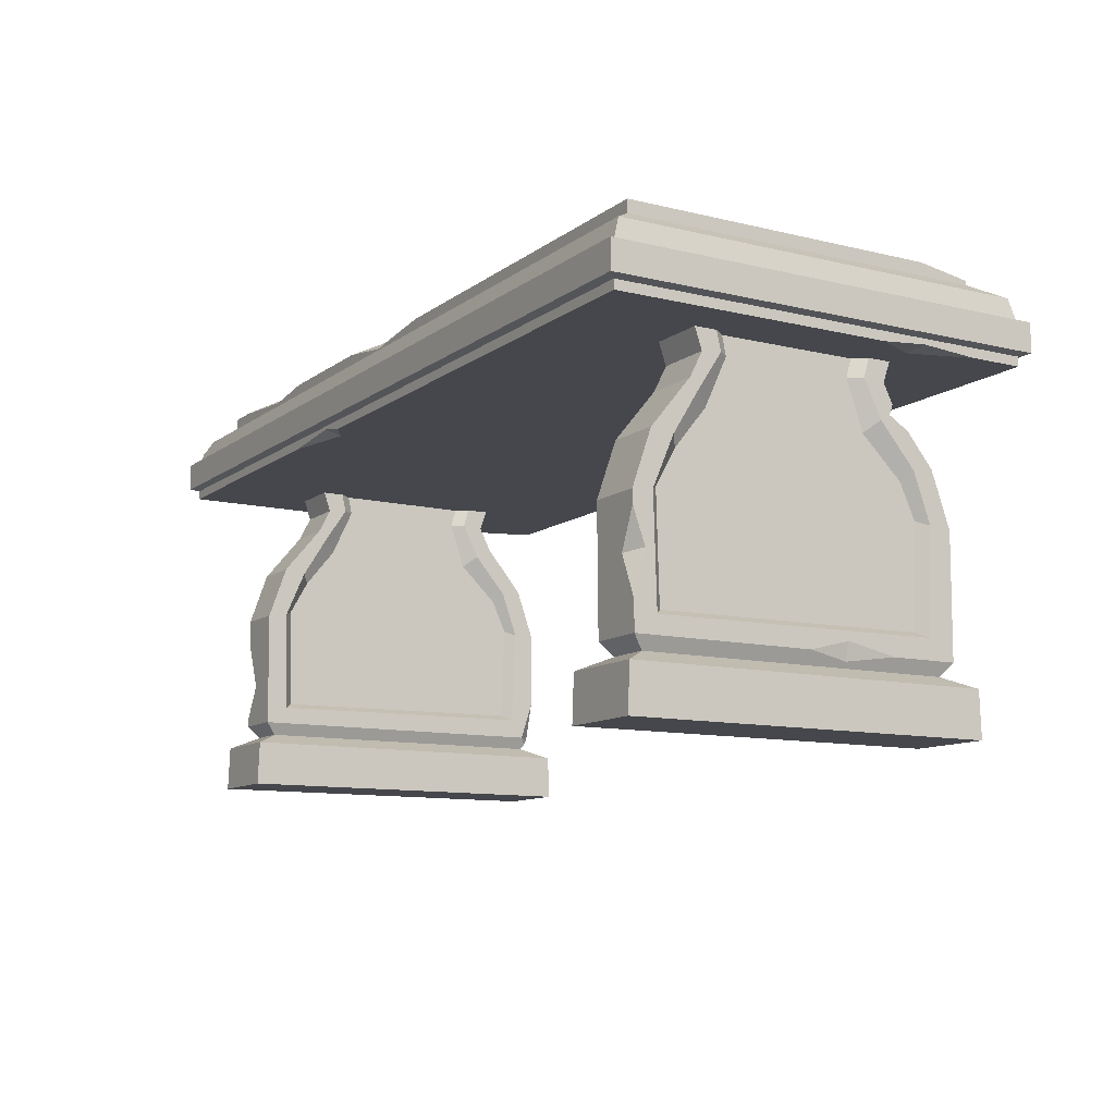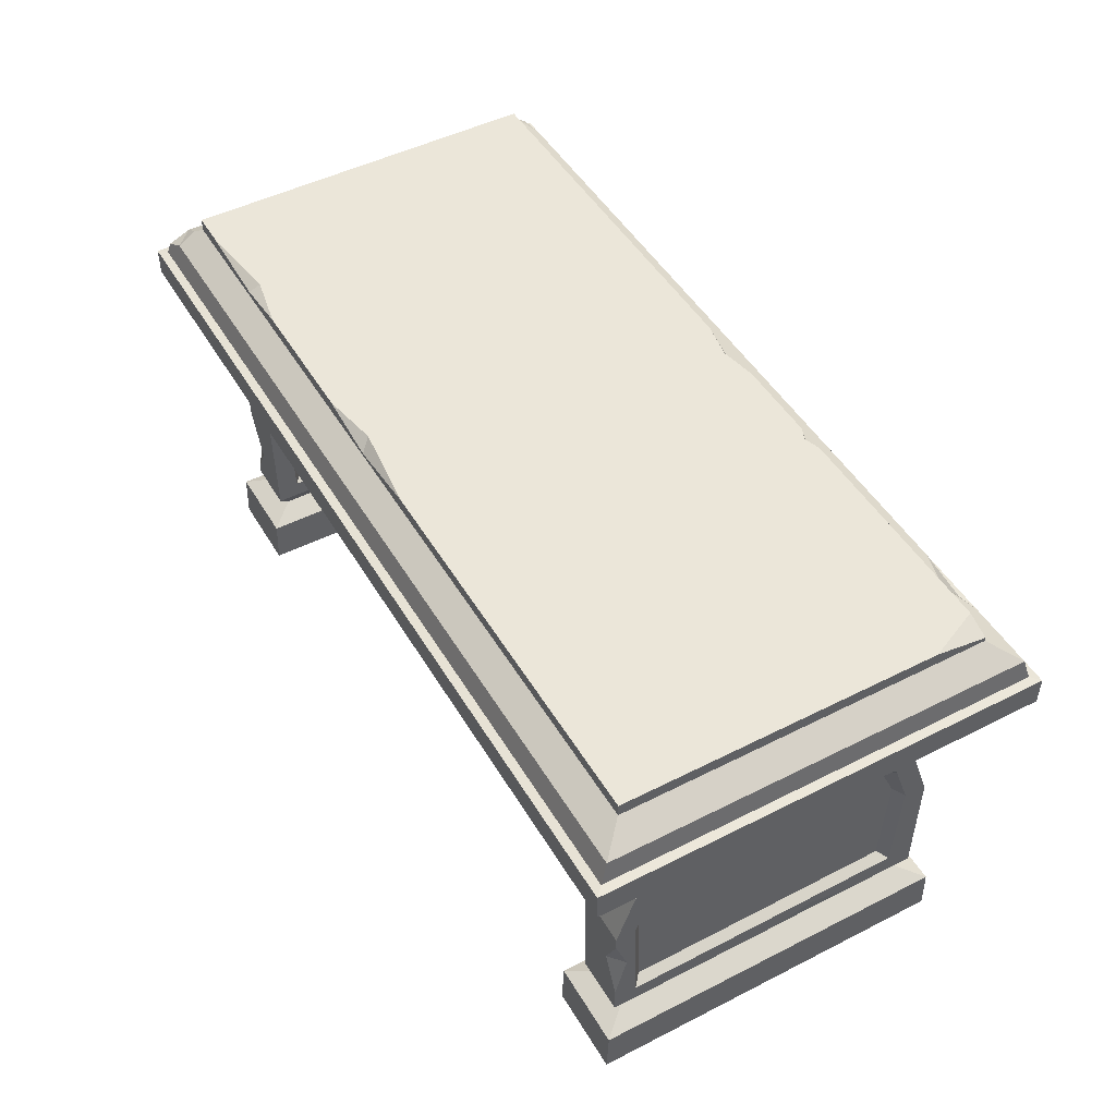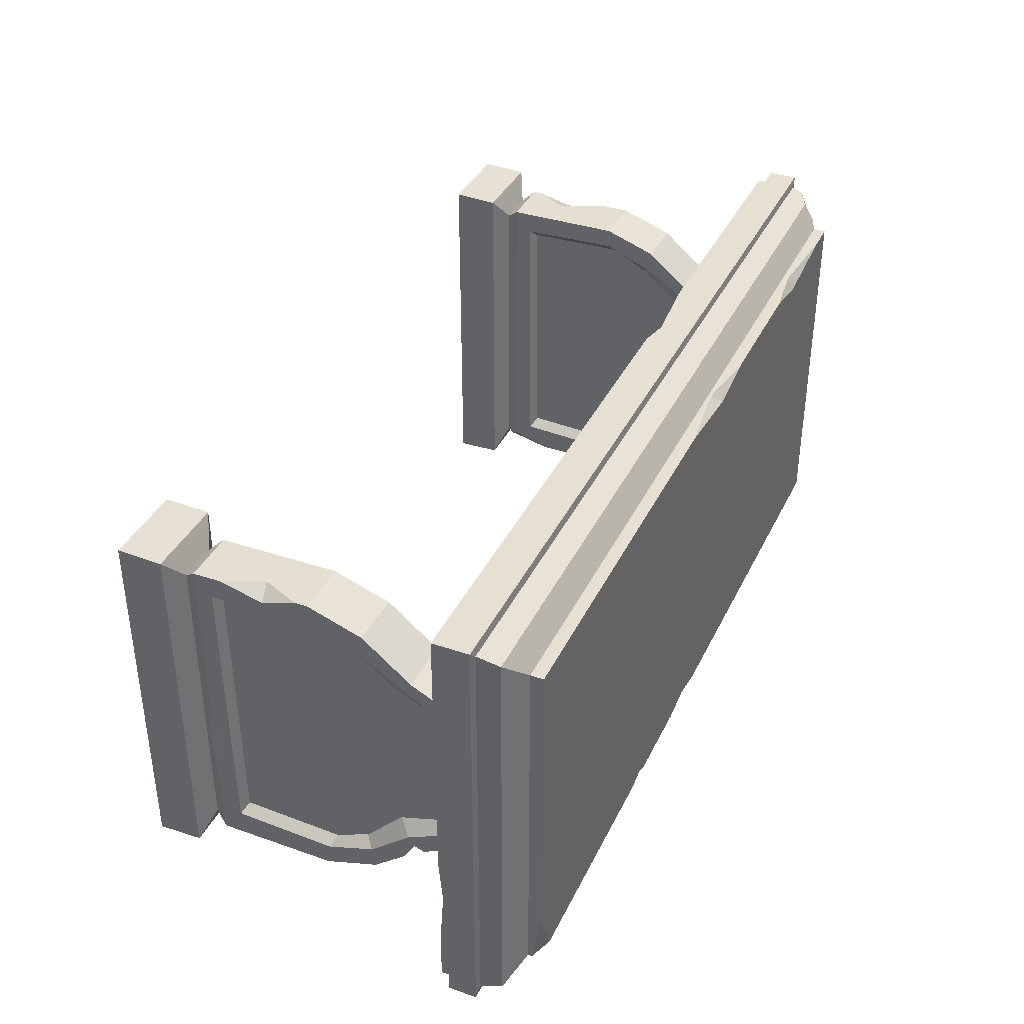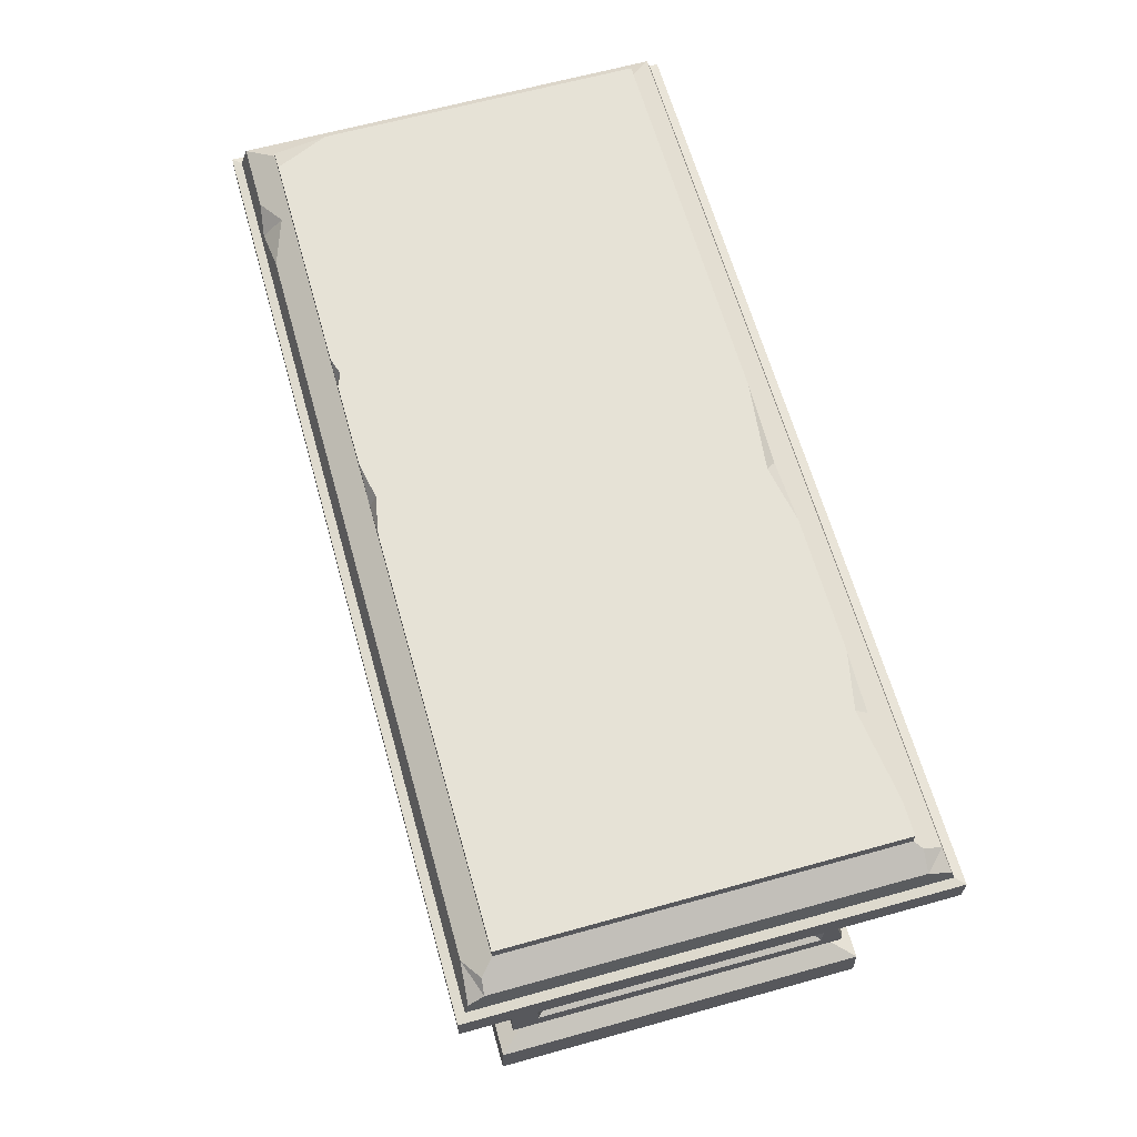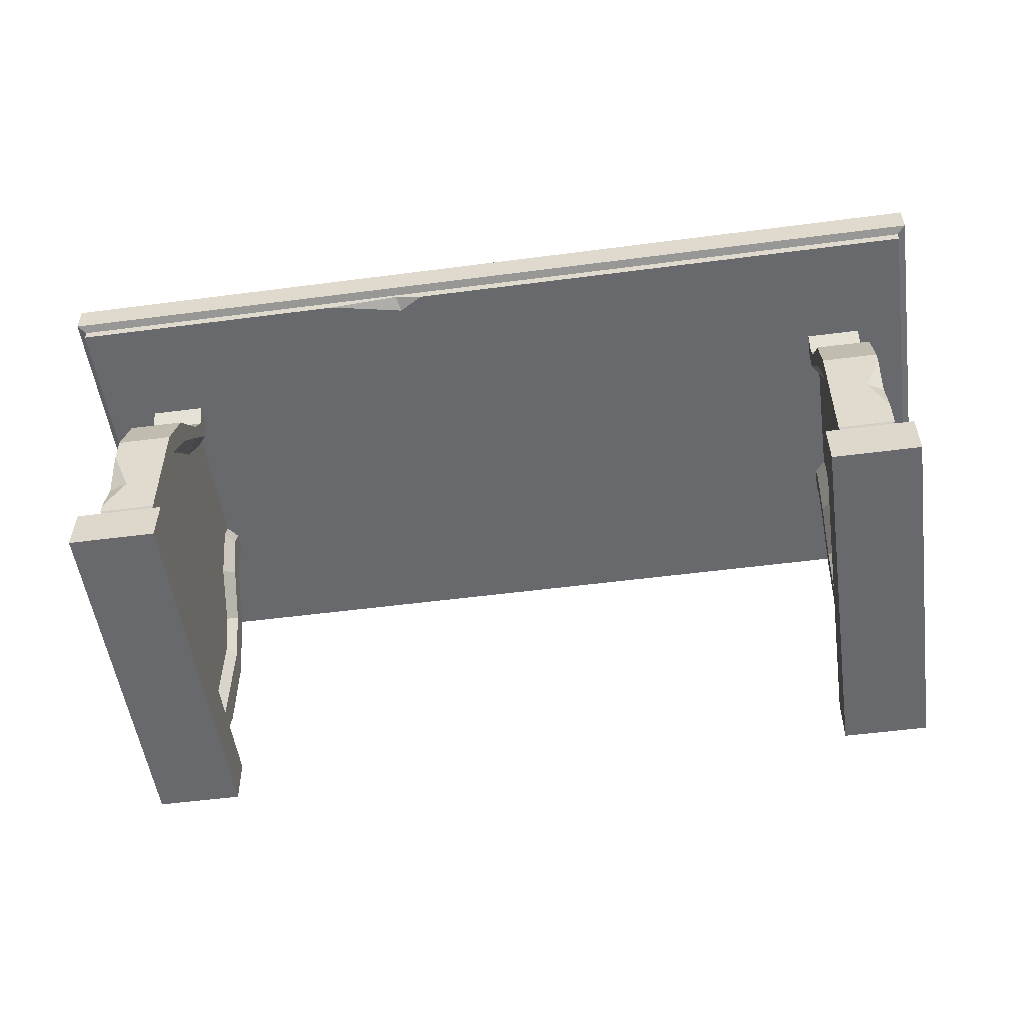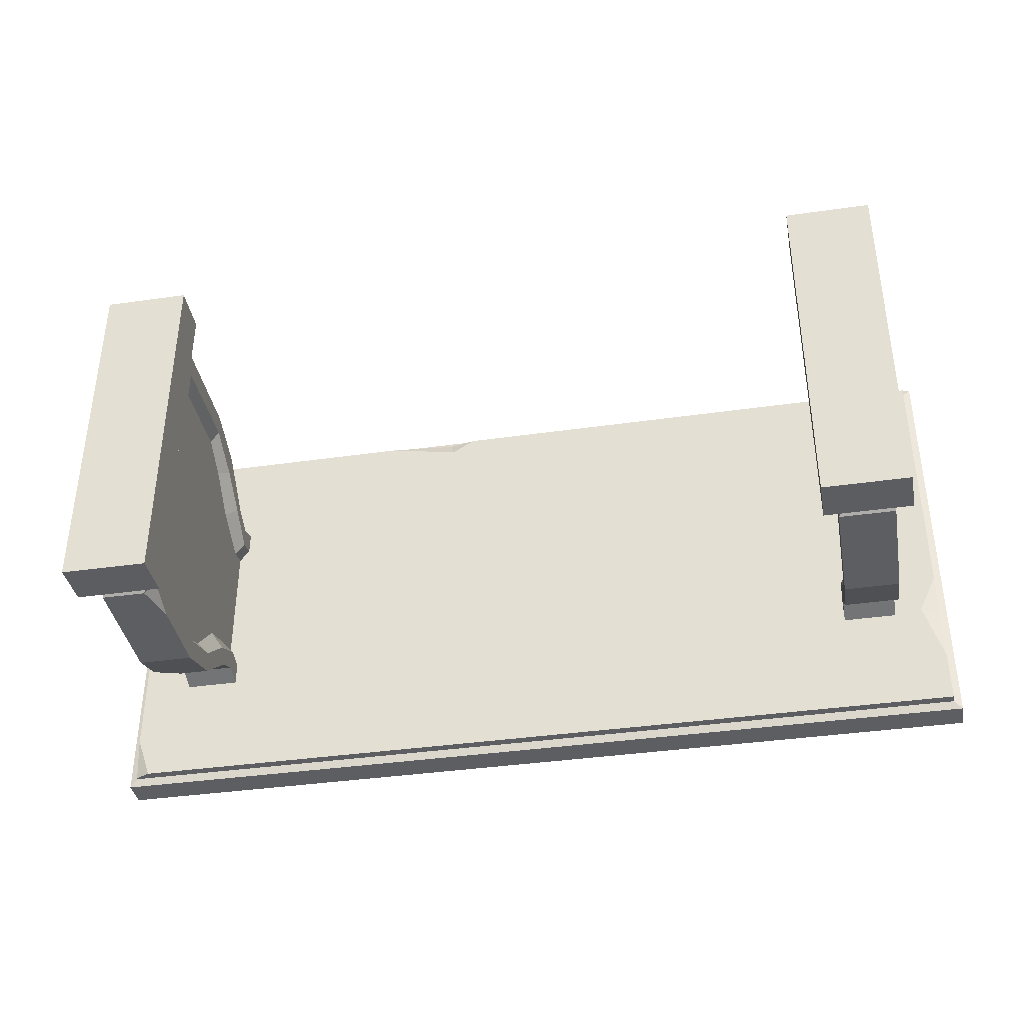
<metadata>
{"format":"obj","ext":"obj","renderer":"f3d","projection":"perspective","resolution":1024,"background":"white","views":[{"elev":-10.9,"azim":59.2,"up":"+Y"},{"elev":48.3,"azim":60.4,"up":"+Y"},{"elev":37.7,"azim":113.7,"up":"+Z"},{"elev":63.8,"azim":-105.7,"up":"+Y"},{"elev":-52.7,"azim":8.0,"up":"+Y"},{"elev":-38.3,"azim":10.3,"up":"+Z"}]}
</metadata>
<code>
v 81.67 62.76 39.16
v -81.67 62.76 39.16
v 76.33 75.51 33.31
v -76.33 75.51 33.31
v 76.33 75.51 -33.31
v -76.33 75.51 -33.31
v 81.67 62.76 -39.16
v -81.67 62.76 -39.16
v 81.09 72.66 37.95
v 81.09 72.66 -37.95
v 81.67 68.66 39.16
v -81.67 68.66 39.16
v 81.67 68.66 -39.16
v -81.67 68.66 -39.16
v 83.2 63.19 40.69
v -83.2 63.19 40.69
v -83.2 68.42 40.69
v 83.2 68.42 40.69
v -83.2 63.19 -40.69
v -83.2 68.42 -40.69
v 83.2 63.19 -40.69
v 83.2 68.42 -40.69
v 81.67 61.07 -39.16
v -81.67 61.07 39.16
v 81.67 61.07 39.16
v 76.33 77.81 33.31
v -76.33 77.81 33.31
v -76.33 77.81 -33.31
v -81.38 70.65 38.56
v -77.62 72.66 37.95
v -77.66 74.71 34.6
v -81.09 72.66 34.51
v 6.56 77.81 33.31
v -20.06 77.81 33.31
v -9.658 77.81 31.39
v -7.985 76.02 33.31
v 55.54 72.66 -37.95
v 68.79 72.66 -37.95
v 63.25 74.45 -35.03
v 63.79 70.26 -38.68
v 76.33 76.25 -33.31
v 76.33 77.81 -23.86
v 72.02 77.81 -33.31
v -81.35 70.86 -38.5
v -74.87 72.66 -37.95
v -78.68 74.1 -35.6
v -81.09 72.66 -35.84
v 9.463 77.81 -33.31
v -4.183 77.81 -33.31
v 2.481 75.51 -33.31
v 2.794 77.81 -32.03
v -44.3 77.81 33.31
v -70.27 77.81 33.31
v -54.3 77.81 31.28
v -54.76 76.47 33.31
v 30.46 77.81 -33.31
v 24.98 77.81 -33.31
v 27.02 75.51 -33.31
v 27.35 77.81 -32.33
v -12.85 61.07 39.16
v -30.78 61.07 39.16
v -17.24 61.07 36.53
v -17.94 62.19 39.16
v -78.92 61.07 -39.16
v -81.67 62.34 -39.16
v -81.67 61.07 -31.29
v 81.67 61.07 -29.63
v 81.67 61.07 -11.11
v 78.21 61.07 -18.28
v 81.67 61.79 -19.28
v 60.4 -1e-06 33.46
v 60.4 -1e-06 -33.46
v 63.16 44.12 -27.29
v 63.16 52.84 -20.07
v 63.16 52.84 20.07
v 63.16 44.12 27.29
v 64.37 10.28 28.46
v 63.16 34.27 30.69
v 64.37 10.28 -28.46
v 63.16 34.27 -30.69
v 60.4 8.212 33.16
v 60.4 8.212 -33.16
v 63.16 12.6 30.49
v 63.16 12.6 -30.49
v 63.16 34.69 -26.59
v 63.16 43.5 -23.49
v 63.16 51.02 -17.05
v 63.16 16.26 -25.72
v 63.16 15.76 26.45
v 63.16 34.65 27.01
v 63.16 43.52 23.24
v 63.16 51.02 18.6
v 64.96 16.78 24.82
v 64.96 35.5 25.35
v 64.96 17.25 -24.11
v 64.96 35.54 -24.93
v 64.96 41.9 21.8
v 64.96 41.88 -22.02
v 64.96 48.95 -14.61
v 64.96 48.97 16.09
v 75.86 -1e-06 33.46
v 75.86 -1e-06 -33.46
v 73.1 52.84 20.07
v 71.89 10.28 28.46
v 73.1 34.27 30.69
v 71.89 10.28 -28.46
v 73.1 34.27 -30.69
v 75.86 8.212 -33.16
v 73.1 12.6 30.49
v 73.1 12.6 -30.49
v 73.1 34.69 -26.59
v 73.1 43.5 -23.49
v 73.1 51.02 -17.05
v 73.1 16.26 -25.72
v 73.1 15.76 26.45
v 73.1 34.65 27.01
v 73.1 43.52 23.24
v 73.1 51.02 18.6
v 71.3 16.78 24.82
v 71.3 35.5 25.35
v 71.3 17.25 -24.11
v 71.3 35.54 -24.93
v 71.3 41.9 21.8
v 71.3 41.88 -22.02
v 71.3 48.95 -14.61
v 71.3 48.97 16.09
v 73.1 44.08 27.29
v 73.1 44.1 -27.29
v 75.86 8.212 33.16
v 63.16 63.31 19.85
v 63.16 57.29 17.83
v 63.16 57.67 14.25
v 63.16 63.31 15.54
v 63.16 57.29 -17.83
v 63.16 63.31 -19.85
v 63.16 63.31 -15.48
v 63.16 57.63 -13.82
v 64.96 63.31 13.24
v 64.96 57.71 12.04
v 64.96 57.68 -11.66
v 64.96 63.31 -13.2
v 73.1 57.29 -17.83
v 73.1 63.31 -19.85
v 73.1 63.31 19.85
v 73.1 57.29 17.83
v 73.1 63.31 15.54
v 73.1 57.67 14.25
v 73.1 57.63 -13.82
v 73.1 63.31 -15.48
v 71.3 57.71 12.04
v 71.3 63.31 13.24
v 71.3 63.31 -13.2
v 71.3 57.68 -11.66
v 73.1 17.74 30.54
v 73.1 31.88 30.66
v 73.1 25.62 28.46
v 70.01 24.98 30.6
v 73.1 49.91 -22.49
v 66.74 52.84 -20.07
v 73.1 53.95 -19.51
v 73.1 52.1 -18.84
v 73.1 12.6 -1.891
v 73.1 12.6 -18.36
v 73.1 14.49 -9.23
v 72.42 11.3 -9.068
v 64.96 18.28 5.028
v 63.16 15.95 5.981
v 63.16 12.6 6.958
v -75.11 -1e-06 33.46
v -75.11 -1e-06 -33.46
v -72.35 52.84 -20.07
v -72.35 52.84 20.07
v -72.35 44.12 27.29
v -71.14 10.28 28.46
v -72.35 34.27 30.69
v -71.14 10.28 -28.46
v -72.35 34.27 -30.69
v -75.11 8.212 33.16
v -75.11 8.212 -33.16
v -72.35 12.6 30.49
v -72.35 12.6 -30.49
v -72.35 34.69 -26.59
v -72.35 43.5 -23.49
v -72.35 51.02 -17.05
v -72.35 16.26 -25.72
v -72.35 15.76 26.45
v -72.35 34.65 27.01
v -72.35 43.52 23.24
v -72.35 51.02 18.6
v -70.55 16.78 24.82
v -70.55 35.5 25.35
v -70.55 17.25 -24.11
v -70.55 35.54 -24.93
v -70.55 41.9 21.8
v -70.55 41.88 -22.02
v -70.55 48.95 -14.61
v -70.55 48.97 16.09
v -59.64 -1e-06 33.46
v -59.64 -1e-06 -33.46
v -62.4 52.84 -20.07
v -62.4 52.84 20.07
v -63.62 10.28 28.46
v -62.4 34.27 30.69
v -63.62 10.28 -28.46
v -62.4 34.27 -30.69
v -59.64 8.212 -33.16
v -62.4 12.6 30.49
v -62.4 34.69 -26.59
v -62.4 43.5 -23.49
v -62.4 51.02 -17.05
v -62.4 16.26 -25.72
v -62.4 15.76 26.45
v -62.4 34.65 27.01
v -62.4 43.52 23.24
v -62.4 51.02 18.6
v -64.2 16.78 24.82
v -64.2 35.5 25.35
v -64.2 17.25 -24.11
v -64.2 35.54 -24.93
v -64.2 41.9 21.8
v -64.2 41.88 -22.02
v -64.2 48.95 -14.61
v -64.2 48.97 16.09
v -62.4 44.08 27.29
v -62.4 44.1 -27.29
v -59.64 8.212 33.16
v -72.35 63.31 19.85
v -72.35 57.29 17.83
v -72.35 57.67 14.25
v -72.35 63.31 15.54
v -72.35 57.29 -17.83
v -72.35 63.31 -19.85
v -72.35 63.31 -15.48
v -72.35 57.63 -13.82
v -70.55 63.31 13.24
v -70.55 57.71 12.04
v -70.55 57.68 -11.66
v -70.55 63.31 -13.2
v -62.4 57.29 -17.83
v -62.4 63.31 -19.85
v -62.4 63.31 19.85
v -62.4 57.29 17.83
v -62.4 63.31 15.54
v -62.4 57.67 14.25
v -62.4 57.63 -13.82
v -62.4 63.31 -15.48
v -64.2 57.71 12.04
v -64.2 63.31 13.24
v -64.2 63.31 -13.2
v -64.2 57.68 -11.66
v -72.35 14.25 30.51
v -72.35 29.6 30.64
v -72.35 20.97 28.96
v -68.69 20.51 30.56
v -63.15 11.18 -29.24
v -64.33 12.6 -30.49
v -62.4 19.77 -30.56
v -62.4 13.98 -28.7
v -62.4 12.6 -28.26
v -72.35 41.3 -28.26
v -72.35 43.73 -24.9
v -72.35 48.6 -23.58
v -67.89 44.11 -27.29
f 47 46 45
f 65 64 66
f 3 31 30 9
f 31 3 4
f 44 47 45
f 10 5 3 9
f 9 29 12 11
f 29 9 30
f 13 10 9 11
f 1 15 16 2
f 12 17 18 11
f 2 16 19 8
f 14 20 17 12
f 7 21 15 1
f 11 18 22 13
f 13 22 20 14
f 8 19 21 7
f 1 63 60 25
f 61 63 2 24
f 1 2 63
f 25 70 7 1
f 7 70 67 23
f 70 25 68
f 15 18 17 16
f 16 17 20 19
f 21 22 18 15
f 21 19 20 22
f 4 55 53 27
f 33 36 3 26
f 3 36 55 4
f 55 36 34 52
f 4 27 28 6
f 42 41 43
f 30 32 29
f 31 32 30
f 36 33 35
f 34 36 35
f 40 37 39
f 38 40 39
f 5 41 3
f 42 26 3 41
f 49 51 50
f 44 45 13 14
f 13 40 38 10
f 13 45 40
f 40 45 37
f 38 39 5 10
f 6 50 45 46
f 50 58 37 45
f 5 39 58
f 58 39 37
f 47 32 46
f 32 31 6 46
f 31 4 6
f 12 29 14
f 32 44 14 29
f 44 32 47
f 26 42 33
f 27 53 28
f 53 54 49 28
f 54 52 51 49
f 34 48 51 52
f 34 59 57 48
f 34 35 59
f 43 56 42
f 56 59 33 42
f 33 59 35
f 6 28 49 50
f 57 59 58
f 50 51 48
f 55 52 54
f 53 55 54
f 48 57 58 50
f 56 41 5 58
f 56 43 41
f 58 59 56
f 62 60 63
f 62 63 61
f 23 65 8 7
f 65 23 64
f 8 65 2
f 66 24 2 65
f 23 67 64
f 69 66 64 67
f 66 69 61 24
f 25 60 68
f 60 62 69 68
f 61 69 62
f 69 67 70
f 68 69 70
f 91 76 75 92
f 167 168 83 89
f 71 81 82 72
f 78 76 91 90
f 81 77 79 82
f 168 84 79 77
f 77 83 168
f 86 73 80 85
f 73 86 87 74
f 85 80 84 88
f 78 90 89 83
f 94 96 95 166
f 94 166 93
f 97 98 96 94
f 98 97 100 99
f 90 94 93 89
f 166 167 89 93
f 88 95 96 85
f 91 97 94 90
f 85 96 98 86
f 86 98 99 87
f 92 100 97 91
f 71 72 102 101
f 105 78 83 155
f 155 83 157
f 154 157 83 109
f 106 108 82 79
f 102 72 82 108
f 79 84 110 106
f 127 117 118 103
f 115 109 162 164
f 163 110 114 164
f 114 115 164
f 80 107 110 84
f 77 104 109 83
f 106 110 163 165
f 162 109 104 165
f 106 165 104
f 111 114 110 107
f 154 109 115 156
f 116 105 155 156
f 115 116 156
f 120 119 121 122
f 123 120 122 124
f 124 125 126 123
f 116 115 119 120
f 115 114 121 119
f 114 111 122 121
f 117 116 120 123
f 111 112 124 122
f 112 113 125 124
f 118 117 123 126
f 105 116 117 127
f 127 103 75 76
f 78 105 127 76
f 107 80 73 128
f 158 159 161
f 111 107 128 112
f 101 102 108 129
f 129 108 106 104
f 71 101 129 81
f 77 81 129 104
f 130 131 145 144
f 131 130 133 132
f 132 133 138 139
f 134 135 143 142
f 135 134 137 136
f 136 137 140 141
f 139 138 141 140
f 142 143 149 148
f 144 145 147 146
f 146 147 150 151
f 148 149 152 153
f 151 150 153 152
f 75 131 132 92
f 87 99 140 137
f 161 159 160
f 103 118 147 145
f 113 148 153 125
f 137 134 74 87
f 139 140 99 100
f 132 139 100 92
f 145 131 75 103
f 153 150 126 125
f 150 147 118 126
f 156 157 154
f 155 157 156
f 158 128 73 159
f 73 74 159
f 74 134 159
f 159 134 142 160
f 142 148 113 161
f 142 161 160
f 128 158 112
f 161 113 112 158
f 165 164 162
f 163 164 165
f 95 88 167 166
f 84 168 167 88
f 188 173 172 189
f 181 180 186 185
f 169 178 179 170
f 175 173 188 187
f 178 174 176 179
f 181 176 174 180
f 261 262 263
f 182 177 181 185
f 186 180 251 253
f 186 253 187
f 187 253 252 175
f 191 193 192 190
f 194 195 193 191
f 195 194 197 196
f 187 191 190 186
f 192 185 186 190
f 185 192 193 182
f 188 194 191 187
f 182 193 195 183
f 183 195 196 184
f 189 197 194 188
f 169 170 199 198
f 209 225 200 210
f 203 175 252 207
f 252 254 207
f 251 180 207 254
f 204 206 179 176
f 199 170 179 206
f 224 214 215 201
f 258 259 256 257
f 174 202 207 180
f 256 259 255
f 203 207 212 213
f 217 216 218 219
f 220 217 219 221
f 221 222 223 220
f 213 212 216 217
f 212 211 218 216
f 211 208 219 218
f 214 213 217 220
f 208 209 221 219
f 209 210 222 221
f 215 214 220 223
f 203 213 214 224
f 224 201 172 173
f 175 203 224 173
f 261 263 260
f 208 205 225 209
f 198 199 206 226
f 226 206 204 202
f 169 198 226 178
f 174 178 226 202
f 227 228 242 241
f 228 227 230 229
f 229 230 235 236
f 231 232 240 239
f 232 231 234 233
f 233 234 237 238
f 236 235 238 237
f 239 240 246 245
f 241 242 244 243
f 243 244 247 248
f 245 246 249 250
f 248 247 250 249
f 172 228 229 189
f 184 196 237 234
f 171 231 239 200
f 201 215 244 242
f 210 245 250 222
f 234 231 171 184
f 236 237 196 197
f 229 236 197 189
f 242 228 172 201
f 239 245 210 200
f 250 247 223 222
f 247 244 215 223
f 252 253 254
f 253 251 254
f 176 181 256 255
f 176 255 204
f 257 181 177 205
f 257 256 181
f 258 257 211
f 208 211 257 205
f 212 207 259 258
f 211 212 258
f 259 207 202 204
f 255 259 204
f 177 182 260
f 182 183 261 260
f 262 183 184 171
f 262 261 183
f 262 200 225 263
f 262 171 200
f 263 225 205 177
f 177 260 263

</code>
